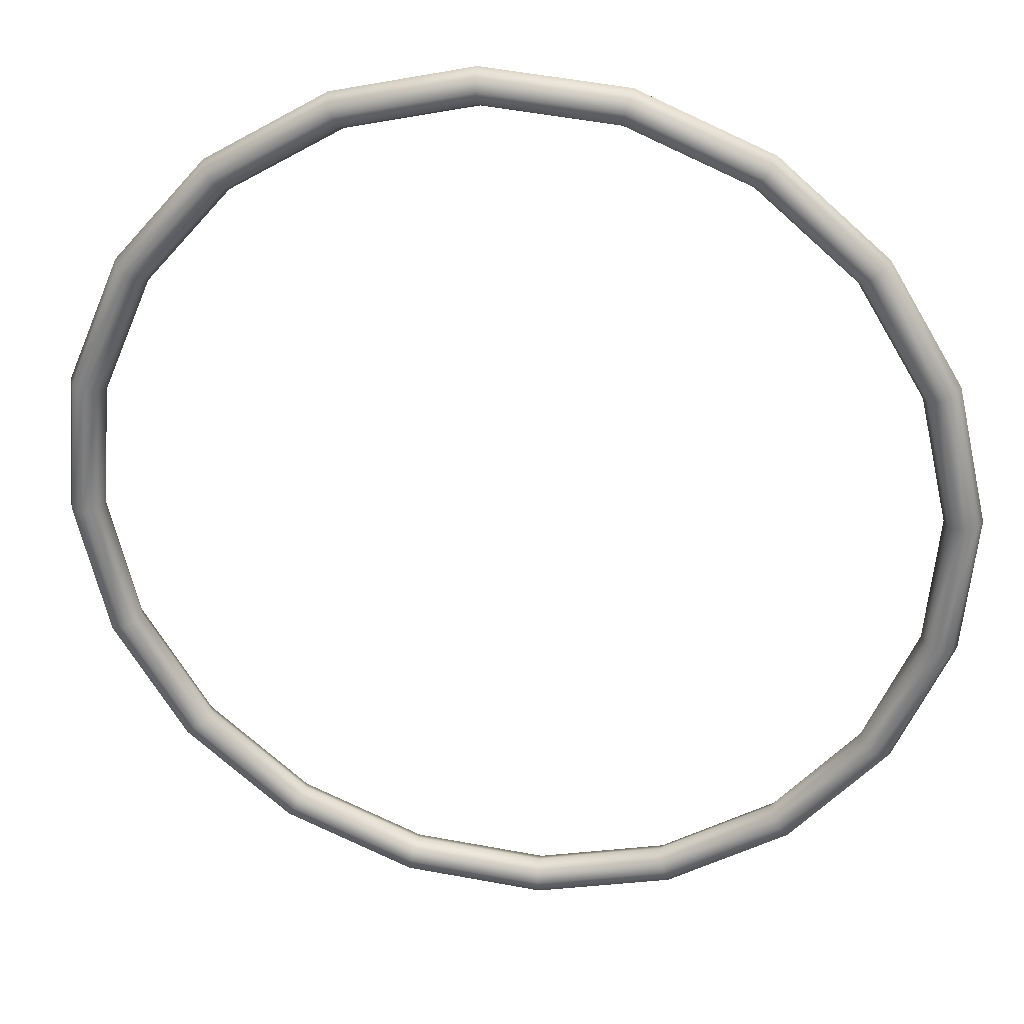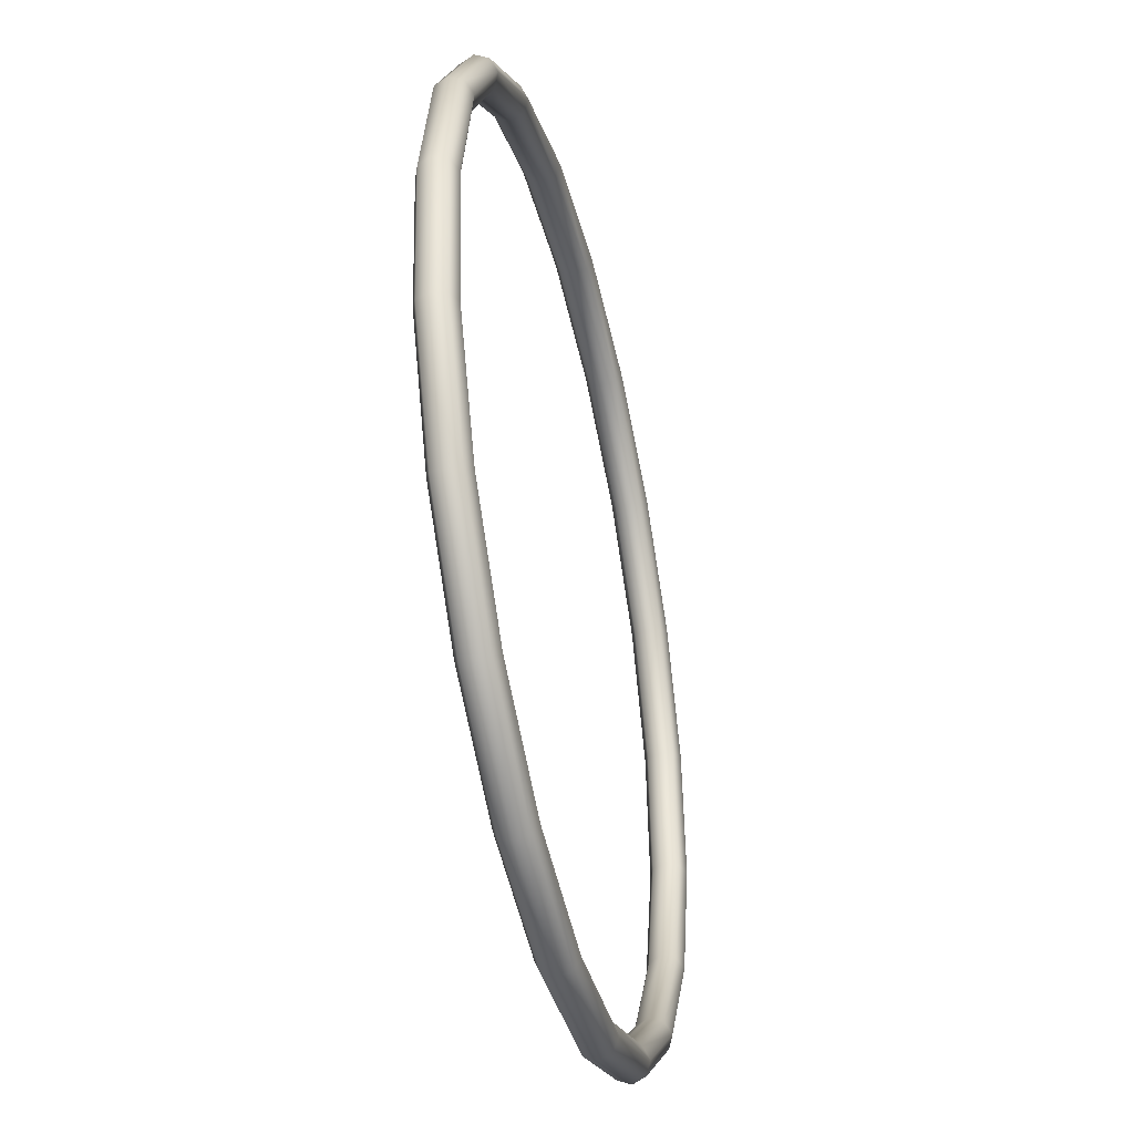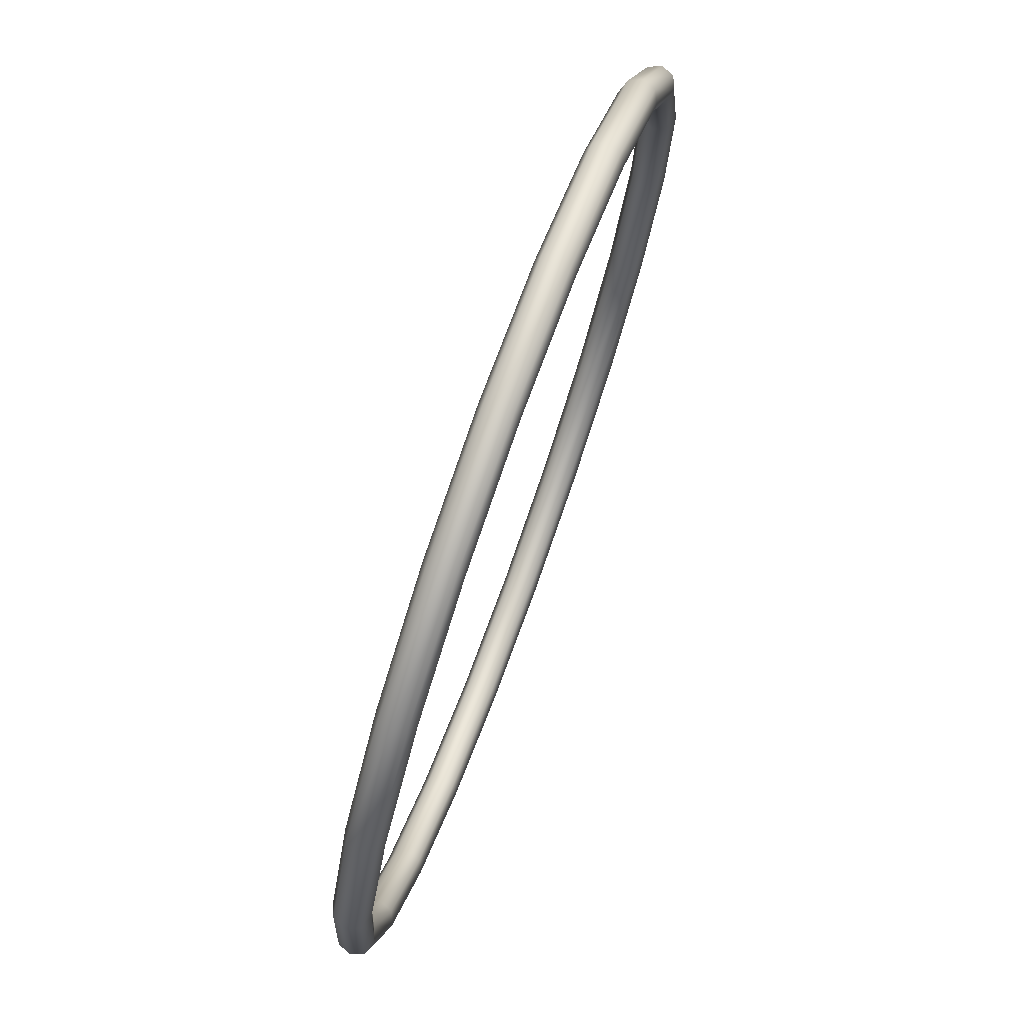
<metadata>
{"format":"obj","ext":"obj","renderer":"f3d","projection":"perspective","resolution":1024,"background":"white","views":[{"elev":28.8,"azim":-170.3,"up":"+Y"},{"elev":-42.0,"azim":-76.6,"up":"+Y"},{"elev":75.5,"azim":109.9,"up":"+Y"}]}
</metadata>
<code>
g Torus005
v -0.5291 0.4439 0
v -0.366 0.5856 0
v -0.3617 0.5787 0.01986
v -0.5228 0.4386 0.01986
v -0.3511 0.5618 0.02809
v -0.5076 0.4258 0.02809
v -0.3511 0.5618 0.02809
v -0.3406 0.545 0.01986
v -0.1555 0.6236 0.01986
v -0.1603 0.6428 0.02809
v -0.4923 0.4131 0.01986
v -0.6143 0.2481 0.02809
v -0.5959 0.2407 0.01986
v -0.6609 0.04616 0.02809
v -0.6411 0.04478 0.01986
v -0.6327 0.2556 0.01986
v -0.5228 0.4386 0.01986
v -0.6404 0.2587 0
v -0.5291 0.4439 0
v -0.4923 0.4131 0.01986
v -0.3406 0.545 0.01986
v -0.3362 0.538 -2.456e-09
v -0.486 0.4078 -2.456e-09
v -0.486 0.4078 -2.456e-09
v -0.3362 0.538 -2.456e-09
v -0.3406 0.545 -0.01986
v -0.4923 0.4131 -0.01986
v -0.3511 0.5618 -0.02809
v -0.5076 0.4258 -0.02809
v -0.3617 0.5787 -0.01986
v -0.5228 0.4386 -0.01986
v -0.1651 0.6621 -0.01986
v -0.1603 0.6428 -0.02809
v -0.3617 0.5787 -0.01986
v -0.1671 0.6701 0
v -0.366 0.5856 0
v -0.6143 0.2481 -0.02809
v -0.5228 0.4386 -0.01986
v -0.6327 0.2556 -0.01986
v -0.6609 0.04616 -0.02809
v -0.6807 0.04754 -0.01986
v -0.5959 0.2407 -0.01986
v -0.4923 0.4131 -0.01986
v -0.5883 0.2376 -2.456e-09
v -0.486 0.4078 -2.456e-09
v -0.5228 0.4386 -0.01986
v -0.3617 0.5787 -0.01986
v -0.366 0.5856 0
v -0.5291 0.4439 0
v -0.366 0.5856 0
v -0.1671 0.6701 0
v -0.1651 0.6621 0.01986
v -0.3617 0.5787 0.01986
v -0.1603 0.6428 0.02809
v -0.3511 0.5618 0.02809
v 0.04478 0.6411 0.01986
v -0.1555 0.6236 0.01986
v 0.04616 0.6609 0.02809
v -0.1651 0.6621 0.01986
v 0.04754 0.6807 0.01986
v 0.2481 0.6143 0.02809
v 0.2556 0.6327 0.01986
v 0.4258 0.5076 0.02809
v 0.4386 0.5228 0.01986
v 0.2407 0.5959 0.01986
v 0.04478 0.6411 0.01986
v 0.2376 0.5883 -2.456e-09
v 0.0442 0.6329 -2.456e-09
v -0.3406 0.545 0.01986
v -0.1555 0.6236 0.01986
v -0.1535 0.6156 -2.456e-09
v -0.3362 0.538 -2.456e-09
v -0.3362 0.538 -2.456e-09
v -0.1535 0.6156 -2.456e-09
v -0.1555 0.6236 -0.01986
v -0.3406 0.545 -0.01986
v -0.1603 0.6428 -0.02809
v -0.3511 0.5618 -0.02809
v -0.1555 0.6236 -0.01986
v 0.04616 0.6609 -0.02809
v 0.04478 0.6411 -0.01986
v 0.04754 0.6807 -0.01986
v -0.1651 0.6621 -0.01986
v 0.04812 0.6889 0
v -0.1671 0.6701 0
v 0.2481 0.6143 -0.02809
v 0.2407 0.5959 -0.01986
v 0.4258 0.5076 -0.02809
v 0.4131 0.4923 -0.01986
v 0.2556 0.6327 -0.01986
v 0.04754 0.6807 -0.01986
v 0.2587 0.6404 0
v 0.04812 0.6889 0
v 0.04812 0.6889 0
v 0.2556 0.6327 0.01986
v 0.04754 0.6807 0.01986
v -0.1671 0.6701 0
v 0.04812 0.6889 0
v 0.04754 0.6807 0.01986
v -0.1651 0.6621 0.01986
v -0.1555 0.6236 0.01986
v 0.04478 0.6411 0.01986
v 0.0442 0.6329 -2.456e-09
v -0.1535 0.6156 -2.456e-09
v -0.1535 0.6156 -2.456e-09
v 0.0442 0.6329 -2.456e-09
v 0.04478 0.6411 -0.01986
v -0.1555 0.6236 -0.01986
v 0.0442 0.6329 -2.456e-09
v 0.2376 0.5883 -2.456e-09
v 0.2407 0.5959 -0.01986
v 0.04478 0.6411 -0.01986
v 0.2587 0.6404 0
v 0.4386 0.5228 0.01986
v 0.2556 0.6327 0.01986
v 0.4439 0.5291 0
v 0.2556 0.6327 -0.01986
v 0.4386 0.5228 -0.01986
v 0.2481 0.6143 -0.02809
v 0.4258 0.5076 -0.02809
v 0.2481 0.6143 0.02809
v 0.4258 0.5076 0.02809
v 0.4131 0.4923 0.01986
v 0.2407 0.5959 0.01986
v 0.4078 0.486 -2.456e-09
v 0.2376 0.5883 -2.456e-09
v 0.4078 0.486 -2.456e-09
v 0.4131 0.4923 -0.01986
v 0.2407 0.5959 -0.01986
v 0.4439 0.5291 0
v 0.5787 0.3617 0.01986
v 0.4386 0.5228 0.01986
v 0.5856 0.366 0
v 0.4386 0.5228 -0.01986
v 0.5787 0.3617 -0.01986
v 0.4258 0.5076 -0.02809
v 0.5618 0.3511 -0.02809
v 0.6621 0.1651 -0.01986
v 0.6428 0.1603 -0.02809
v 0.4386 0.5228 0.01986
v 0.5787 0.3617 0.01986
v 0.5618 0.3511 0.02809
v 0.4258 0.5076 0.02809
v 0.4131 0.4923 0.01986
v 0.538 0.3362 -2.456e-09
v 0.4078 0.486 -2.456e-09
v 0.545 0.3406 0.01986
v 0.4258 0.5076 0.02809
v 0.5618 0.3511 0.02809
v 0.6236 0.1555 0.01986
v 0.6428 0.1603 0.02809
v 0.4078 0.486 -2.456e-09
v 0.545 0.3406 -0.01986
v 0.4131 0.4923 -0.01986
v 0.4131 0.4923 -0.01986
v 0.545 0.3406 -0.01986
v 0.5618 0.3511 -0.02809
v 0.4258 0.5076 -0.02809
v 0.5856 0.366 0
v 0.6701 0.1671 0
v 0.6621 0.1651 0.01986
v 0.5787 0.3617 0.01986
v 0.6428 0.1603 0.02809
v 0.5618 0.3511 0.02809
v 0.5787 0.3617 -0.01986
v 0.6701 0.1671 0
v 0.6621 0.1651 -0.01986
v 0.545 0.3406 0.01986
v 0.6236 0.1555 0.01986
v 0.6156 0.1535 -2.456e-09
v 0.538 0.3362 -2.456e-09
v 0.6156 0.1535 -2.456e-09
v 0.6236 0.1555 -0.01986
v 0.545 0.3406 -0.01986
v 0.6428 0.1603 -0.02809
v 0.5618 0.3511 -0.02809
v 0.6609 -0.04616 -0.02809
v 0.6807 -0.04754 -0.01986
v 0.6621 0.1651 -0.01986
v 0.6889 -0.04812 0
v 0.6701 0.1671 0
v 0.6701 0.1671 0
v 0.6889 -0.04812 0
v 0.6807 -0.04754 0.01986
v 0.6621 0.1651 0.01986
v 0.6621 0.1651 0.01986
v 0.6609 -0.04616 0.02809
v 0.6428 0.1603 0.02809
v 0.6807 -0.04754 0.01986
v 0.6143 -0.2481 0.02809
v 0.6327 -0.2556 0.01986
v 0.5959 -0.2407 0.01986
v 0.5076 -0.4258 0.02809
v 0.6411 -0.04478 0.01986
v 0.5883 -0.2376 -2.456e-09
v 0.6329 -0.0442 -2.456e-09
v 0.5228 -0.4386 0.01986
v 0.3511 -0.5618 0.02809
v 0.3617 -0.5787 0.01986
v 0.5291 -0.4439 0
v 0.366 -0.5856 0
v 0.6329 -0.0442 -2.456e-09
v 0.5959 -0.2407 -0.01986
v 0.6411 -0.04478 -0.01986
v 0.6428 0.1603 0.02809
v 0.6609 -0.04616 0.02809
v 0.6411 -0.04478 0.01986
v 0.6236 0.1555 0.01986
v 0.6329 -0.0442 -2.456e-09
v 0.6156 0.1535 -2.456e-09
v 0.6156 0.1535 -2.456e-09
v 0.6329 -0.0442 -2.456e-09
v 0.6411 -0.04478 -0.01986
v 0.6236 0.1555 -0.01986
v 0.6236 0.1555 -0.01986
v 0.6609 -0.04616 -0.02809
v 0.6428 0.1603 -0.02809
v 0.6411 -0.04478 -0.01986
v 0.6143 -0.2481 -0.02809
v 0.5959 -0.2407 -0.01986
v 0.6327 -0.2556 -0.01986
v 0.5076 -0.4258 -0.02809
v 0.6807 -0.04754 -0.01986
v 0.6404 -0.2587 0
v 0.6889 -0.04812 0
v 0.4923 -0.4131 -0.01986
v 0.3511 -0.5618 -0.02809
v 0.3406 -0.545 -0.01986
v 0.486 -0.4078 -2.456e-09
v 0.3362 -0.538 -2.456e-09
v 0.4923 -0.4131 0.01986
v 0.3406 -0.545 0.01986
v 0.5076 -0.4258 0.02809
v 0.3511 -0.5618 0.02809
v 0.6404 -0.2587 0
v 0.6327 -0.2556 0.01986
v 0.6807 -0.04754 0.01986
v 0.6404 -0.2587 0
v 0.5291 -0.4439 0
v 0.5228 -0.4386 0.01986
v 0.6327 -0.2556 0.01986
v 0.6143 -0.2481 0.02809
v 0.5076 -0.4258 0.02809
v 0.4923 -0.4131 0.01986
v 0.5959 -0.2407 0.01986
v 0.486 -0.4078 -2.456e-09
v 0.5883 -0.2376 -2.456e-09
v 0.4923 -0.4131 -0.01986
v 0.5959 -0.2407 -0.01986
v 0.6143 -0.2481 -0.02809
v 0.5076 -0.4258 -0.02809
v 0.5228 -0.4386 -0.01986
v 0.6327 -0.2556 -0.01986
v 0.5291 -0.4439 0
v 0.6404 -0.2587 0
v 0.5076 -0.4258 -0.02809
v 0.3511 -0.5618 -0.02809
v 0.3617 -0.5787 -0.01986
v 0.5228 -0.4386 -0.01986
v 0.366 -0.5856 0
v 0.5291 -0.4439 0
v 0.3617 -0.5787 0.01986
v 0.1603 -0.6428 0.02809
v 0.3511 -0.5618 0.02809
v 0.1651 -0.6621 0.01986
v 0.366 -0.5856 0
v 0.1671 -0.6701 0
v 0.3617 -0.5787 -0.01986
v 0.1651 -0.6621 -0.01986
v 0.366 -0.5856 0
v 0.3511 -0.5618 0.02809
v 0.1603 -0.6428 0.02809
v 0.1555 -0.6236 0.01986
v 0.3406 -0.545 0.01986
v 0.3406 -0.545 0.01986
v 0.1555 -0.6236 0.01986
v 0.1535 -0.6156 -2.456e-09
v 0.3362 -0.538 -2.456e-09
v 0.1535 -0.6156 -2.456e-09
v 0.1555 -0.6236 -0.01986
v 0.3406 -0.545 -0.01986
v 0.1603 -0.6428 -0.02809
v 0.3511 -0.5618 -0.02809
v 0.3511 -0.5618 -0.02809
v 0.1603 -0.6428 -0.02809
v 0.1651 -0.6621 -0.01986
v 0.3617 -0.5787 -0.01986
v 0.1671 -0.6701 0
v -0.04812 -0.6889 0
v -0.04754 -0.6807 0.01986
v 0.1651 -0.6621 0.01986
v -0.04616 -0.6609 0.02809
v 0.1603 -0.6428 0.02809
v 0.1603 -0.6428 0.02809
v -0.04478 -0.6411 0.01986
v 0.1555 -0.6236 0.01986
v -0.04616 -0.6609 0.02809
v -0.2407 -0.5959 0.01986
v -0.2481 -0.6143 0.02809
v -0.04754 -0.6807 0.01986
v -0.2556 -0.6327 0.01986
v -0.4131 -0.4923 0.01986
v -0.2407 -0.5959 0.01986
v -0.4258 -0.5076 0.02809
v -0.2556 -0.6327 0.01986
v -0.4386 -0.5228 0.01986
v -0.545 -0.3406 0.01986
v -0.5618 -0.3511 0.02809
v 0.1555 -0.6236 0.01986
v -0.04478 -0.6411 0.01986
v -0.0442 -0.6329 -2.456e-09
v 0.1535 -0.6156 -2.456e-09
v 0.1535 -0.6156 -2.456e-09
v -0.0442 -0.6329 -2.456e-09
v -0.04478 -0.6411 -0.01986
v 0.1555 -0.6236 -0.01986
v -0.04616 -0.6609 -0.02809
v 0.1603 -0.6428 -0.02809
v 0.1603 -0.6428 -0.02809
v -0.04754 -0.6807 -0.01986
v 0.1651 -0.6621 -0.01986
v -0.04616 -0.6609 -0.02809
v -0.2556 -0.6327 -0.01986
v -0.2481 -0.6143 -0.02809
v -0.04478 -0.6411 -0.01986
v -0.2407 -0.5959 -0.01986
v -0.4386 -0.5228 -0.01986
v -0.2556 -0.6327 -0.01986
v -0.4258 -0.5076 -0.02809
v -0.5787 -0.3617 -0.01986
v -0.5618 -0.3511 -0.02809
v 0.1651 -0.6621 -0.01986
v -0.04754 -0.6807 -0.01986
v -0.04812 -0.6889 0
v 0.1671 -0.6701 0
v -0.04812 -0.6889 0
v -0.2556 -0.6327 0.01986
v -0.04754 -0.6807 0.01986
v -0.2587 -0.6404 0
v -0.04754 -0.6807 -0.01986
v -0.2556 -0.6327 -0.01986
v -0.04812 -0.6889 0
v -0.04478 -0.6411 0.01986
v -0.2407 -0.5959 0.01986
v -0.2376 -0.5883 -2.456e-09
v -0.0442 -0.6329 -2.456e-09
v -0.0442 -0.6329 -2.456e-09
v -0.2407 -0.5959 -0.01986
v -0.04478 -0.6411 -0.01986
v -0.2587 -0.6404 0
v -0.4386 -0.5228 0.01986
v -0.2556 -0.6327 0.01986
v -0.4439 -0.5291 0
v -0.2556 -0.6327 -0.01986
v -0.4386 -0.5228 -0.01986
v -0.2407 -0.5959 0.01986
v -0.4131 -0.4923 0.01986
v -0.4078 -0.486 -2.456e-09
v -0.2376 -0.5883 -2.456e-09
v -0.4078 -0.486 -2.456e-09
v -0.4131 -0.4923 -0.01986
v -0.2407 -0.5959 -0.01986
v -0.2407 -0.5959 -0.01986
v -0.4131 -0.4923 -0.01986
v -0.4258 -0.5076 -0.02809
v -0.2481 -0.6143 -0.02809
v -0.4386 -0.5228 0.01986
v -0.5618 -0.3511 0.02809
v -0.4258 -0.5076 0.02809
v -0.5787 -0.3617 0.01986
v -0.4439 -0.5291 0
v -0.5856 -0.366 0
v -0.4386 -0.5228 -0.01986
v -0.5787 -0.3617 -0.01986
v -0.5787 -0.3617 0.01986
v -0.6428 -0.1603 0.02809
v -0.6621 -0.1651 0.01986
v -0.5856 -0.366 0
v -0.6701 -0.1671 0
v -0.5787 -0.3617 -0.01986
v -0.6701 -0.1671 0
v -0.6621 -0.1651 -0.01986
v -0.4131 -0.4923 0.01986
v -0.545 -0.3406 0.01986
v -0.538 -0.3362 -2.456e-09
v -0.4078 -0.486 -2.456e-09
v -0.4078 -0.486 -2.456e-09
v -0.545 -0.3406 -0.01986
v -0.4131 -0.4923 -0.01986
v -0.5618 -0.3511 -0.02809
v -0.4258 -0.5076 -0.02809
v -0.545 -0.3406 -0.01986
v -0.6428 -0.1603 -0.02809
v -0.6236 -0.1555 -0.01986
v -0.538 -0.3362 -2.456e-09
v -0.6156 -0.1535 -2.456e-09
v -0.5618 -0.3511 0.02809
v -0.6428 -0.1603 0.02809
v -0.6236 -0.1555 0.01986
v -0.545 -0.3406 0.01986
v -0.545 -0.3406 0.01986
v -0.6236 -0.1555 0.01986
v -0.6156 -0.1535 -2.456e-09
v -0.538 -0.3362 -2.456e-09
v -0.5618 -0.3511 -0.02809
v -0.6428 -0.1603 -0.02809
v -0.6621 -0.1651 -0.01986
v -0.5787 -0.3617 -0.01986
v -0.6701 -0.1671 0
v -0.6889 0.04812 0
v -0.6807 0.04754 0.01986
v -0.6621 -0.1651 0.01986
v -0.6609 0.04616 0.02809
v -0.6428 -0.1603 0.02809
v -0.6428 -0.1603 0.02809
v -0.6609 0.04616 0.02809
v -0.6411 0.04478 0.01986
v -0.6236 -0.1555 0.01986
v -0.6329 0.0442 -2.456e-09
v -0.6156 -0.1535 -2.456e-09
v -0.6156 -0.1535 -2.456e-09
v -0.6329 0.0442 -2.456e-09
v -0.6411 0.04478 -0.01986
v -0.6236 -0.1555 -0.01986
v -0.6609 0.04616 -0.02809
v -0.6428 -0.1603 -0.02809
v -0.6428 -0.1603 -0.02809
v -0.6609 0.04616 -0.02809
v -0.6807 0.04754 -0.01986
v -0.6621 -0.1651 -0.01986
v -0.6889 0.04812 0
v -0.6701 -0.1671 0
v -0.6889 0.04812 0
v -0.6404 0.2587 0
v -0.6327 0.2556 0.01986
v -0.6807 0.04754 0.01986
v -0.6143 0.2481 0.02809
v -0.6609 0.04616 0.02809
v -0.6411 0.04478 0.01986
v -0.5959 0.2407 0.01986
v -0.5883 0.2376 -2.456e-09
v -0.6329 0.0442 -2.456e-09
v -0.6329 0.0442 -2.456e-09
v -0.5883 0.2376 -2.456e-09
v -0.5959 0.2407 -0.01986
v -0.6411 0.04478 -0.01986
v -0.6143 0.2481 -0.02809
v -0.6609 0.04616 -0.02809
v -0.6807 0.04754 -0.01986
v -0.6327 0.2556 -0.01986
v -0.6404 0.2587 0
v -0.6889 0.04812 0
v -0.5959 0.2407 0.01986
v -0.4923 0.4131 0.01986
v -0.486 0.4078 -2.456e-09
v -0.5883 0.2376 -2.456e-09
v -0.6327 0.2556 -0.01986
v -0.5228 0.4386 -0.01986
v -0.5291 0.4439 0
v -0.6404 0.2587 0
g Torus005_0
f 3 2 1
f 4 3 1
f 5 3 4
f 6 5 4
f 8 7 6
f 8 9 7
f 9 10 7
f 11 8 6
f 11 6 12
f 13 11 12
f 13 12 14
f 15 13 14
f 12 6 16
f 6 17 16
f 16 17 18
f 17 19 18
f 22 21 20
f 23 22 20
f 26 25 24
f 27 26 24
f 28 26 27
f 29 28 27
f 30 28 29
f 31 30 29
f 30 32 28
f 32 33 28
f 35 32 34
f 36 35 34
f 38 29 37
f 39 38 37
f 39 37 40
f 41 39 40
f 37 29 42
f 29 43 42
f 42 43 44
f 43 45 44
f 48 47 46
f 49 48 46
f 52 51 50
f 53 52 50
f 54 52 53
f 55 54 53
f 57 56 54
f 56 58 54
f 54 58 59
f 58 60 59
f 58 61 60
f 61 62 60
f 61 63 62
f 63 64 62
f 65 61 58
f 66 65 58
f 67 65 66
f 68 67 66
f 71 70 69
f 72 71 69
f 75 74 73
f 76 75 73
f 77 75 76
f 78 77 76
f 77 80 79
f 80 81 79
f 82 80 77
f 83 82 77
f 84 82 83
f 85 84 83
f 80 86 81
f 86 87 81
f 86 88 87
f 88 89 87
f 90 86 80
f 91 90 80
f 92 90 91
f 93 92 91
f 95 92 94
f 96 95 94
f 99 98 97
f 100 99 97
f 103 102 101
f 104 103 101
f 107 106 105
f 108 107 105
f 111 110 109
f 112 111 109
f 115 114 113
f 114 116 113
f 113 116 117
f 116 118 117
f 117 118 119
f 118 120 119
f 123 122 121
f 124 123 121
f 125 123 124
f 126 125 124
f 128 127 126
f 129 128 126
f 132 131 130
f 131 133 130
f 130 133 134
f 133 135 134
f 134 135 136
f 135 137 136
f 135 138 137
f 138 139 137
f 142 141 140
f 143 142 140
f 146 145 144
f 145 147 144
f 144 147 148
f 147 149 148
f 147 150 149
f 150 151 149
f 153 145 152
f 154 153 152
f 157 156 155
f 158 157 155
f 161 160 159
f 162 161 159
f 163 161 162
f 164 163 162
f 159 166 165
f 166 167 165
f 170 169 168
f 171 170 168
f 173 172 171
f 174 173 171
f 175 173 174
f 176 175 174
f 178 177 175
f 179 178 175
f 180 178 179
f 181 180 179
f 184 183 182
f 185 184 182
f 188 187 186
f 187 189 186
f 187 190 189
f 190 191 189
f 192 190 187
f 190 193 191
f 194 192 187
f 195 192 194
f 196 195 194
f 193 197 191
f 193 198 197
f 198 199 197
f 197 199 200
f 199 201 200
f 203 195 202
f 204 203 202
f 207 206 205
f 208 207 205
f 209 207 208
f 210 209 208
f 213 212 211
f 214 213 211
f 217 216 215
f 216 218 215
f 216 219 218
f 219 220 218
f 221 219 216
f 219 222 220
f 223 221 216
f 224 221 223
f 225 224 223
f 222 226 220
f 222 227 226
f 227 228 226
f 226 228 229
f 228 230 229
f 229 230 231
f 230 232 231
f 231 232 233
f 232 234 233
f 236 235 225
f 237 236 225
f 240 239 238
f 241 240 238
f 244 243 242
f 245 244 242
f 246 244 245
f 247 246 245
f 248 246 247
f 249 248 247
f 252 251 250
f 253 252 250
f 254 252 253
f 255 254 253
f 258 257 256
f 259 258 256
f 260 258 259
f 261 260 259
f 264 263 262
f 263 265 262
f 262 265 266
f 265 267 266
f 267 269 268
f 270 267 268
f 273 272 271
f 274 273 271
f 277 276 275
f 278 277 275
f 280 279 278
f 281 280 278
f 282 280 281
f 283 282 281
f 286 285 284
f 287 286 284
f 290 289 288
f 291 290 288
f 292 290 291
f 293 292 291
f 296 295 294
f 295 297 294
f 295 298 297
f 298 299 297
f 297 299 300
f 299 301 300
f 303 302 299
f 302 304 299
f 299 304 305
f 304 306 305
f 302 307 304
f 307 308 304
f 311 310 309
f 312 311 309
f 315 314 313
f 316 315 313
f 317 315 316
f 318 317 316
f 321 320 319
f 320 322 319
f 320 323 322
f 323 324 322
f 322 324 325
f 324 326 325
f 328 327 324
f 327 329 324
f 327 330 329
f 330 331 329
f 334 333 332
f 335 334 332
f 338 337 336
f 337 339 336
f 339 341 340
f 342 339 340
f 345 344 343
f 346 345 343
f 348 345 347
f 349 348 347
f 352 351 350
f 351 353 350
f 350 353 354
f 353 355 354
f 358 357 356
f 359 358 356
f 361 360 359
f 362 361 359
f 365 364 363
f 366 365 363
f 369 368 367
f 368 370 367
f 367 370 371
f 370 372 371
f 371 372 373
f 372 374 373
f 368 376 375
f 376 377 375
f 375 377 378
f 377 379 378
f 378 381 380
f 381 382 380
f 385 384 383
f 386 385 383
f 388 385 387
f 389 388 387
f 390 388 389
f 391 390 389
f 390 393 392
f 393 394 392
f 392 394 395
f 394 396 395
f 399 398 397
f 400 399 397
f 403 402 401
f 404 403 401
f 407 406 405
f 408 407 405
f 411 410 409
f 412 411 409
f 413 411 412
f 414 413 412
f 417 416 415
f 418 417 415
f 419 417 418
f 420 419 418
f 423 422 421
f 424 423 421
f 425 423 424
f 426 425 424
f 429 428 427
f 430 429 427
f 431 429 430
f 432 431 430
f 435 434 433
f 436 435 433
f 437 435 436
f 438 437 436
f 441 440 439
f 442 441 439
f 445 444 443
f 446 445 443
f 447 445 446
f 448 447 446
f 451 450 449
f 452 451 449
f 455 454 453
f 456 455 453
f 459 458 457
f 460 459 457

</code>
